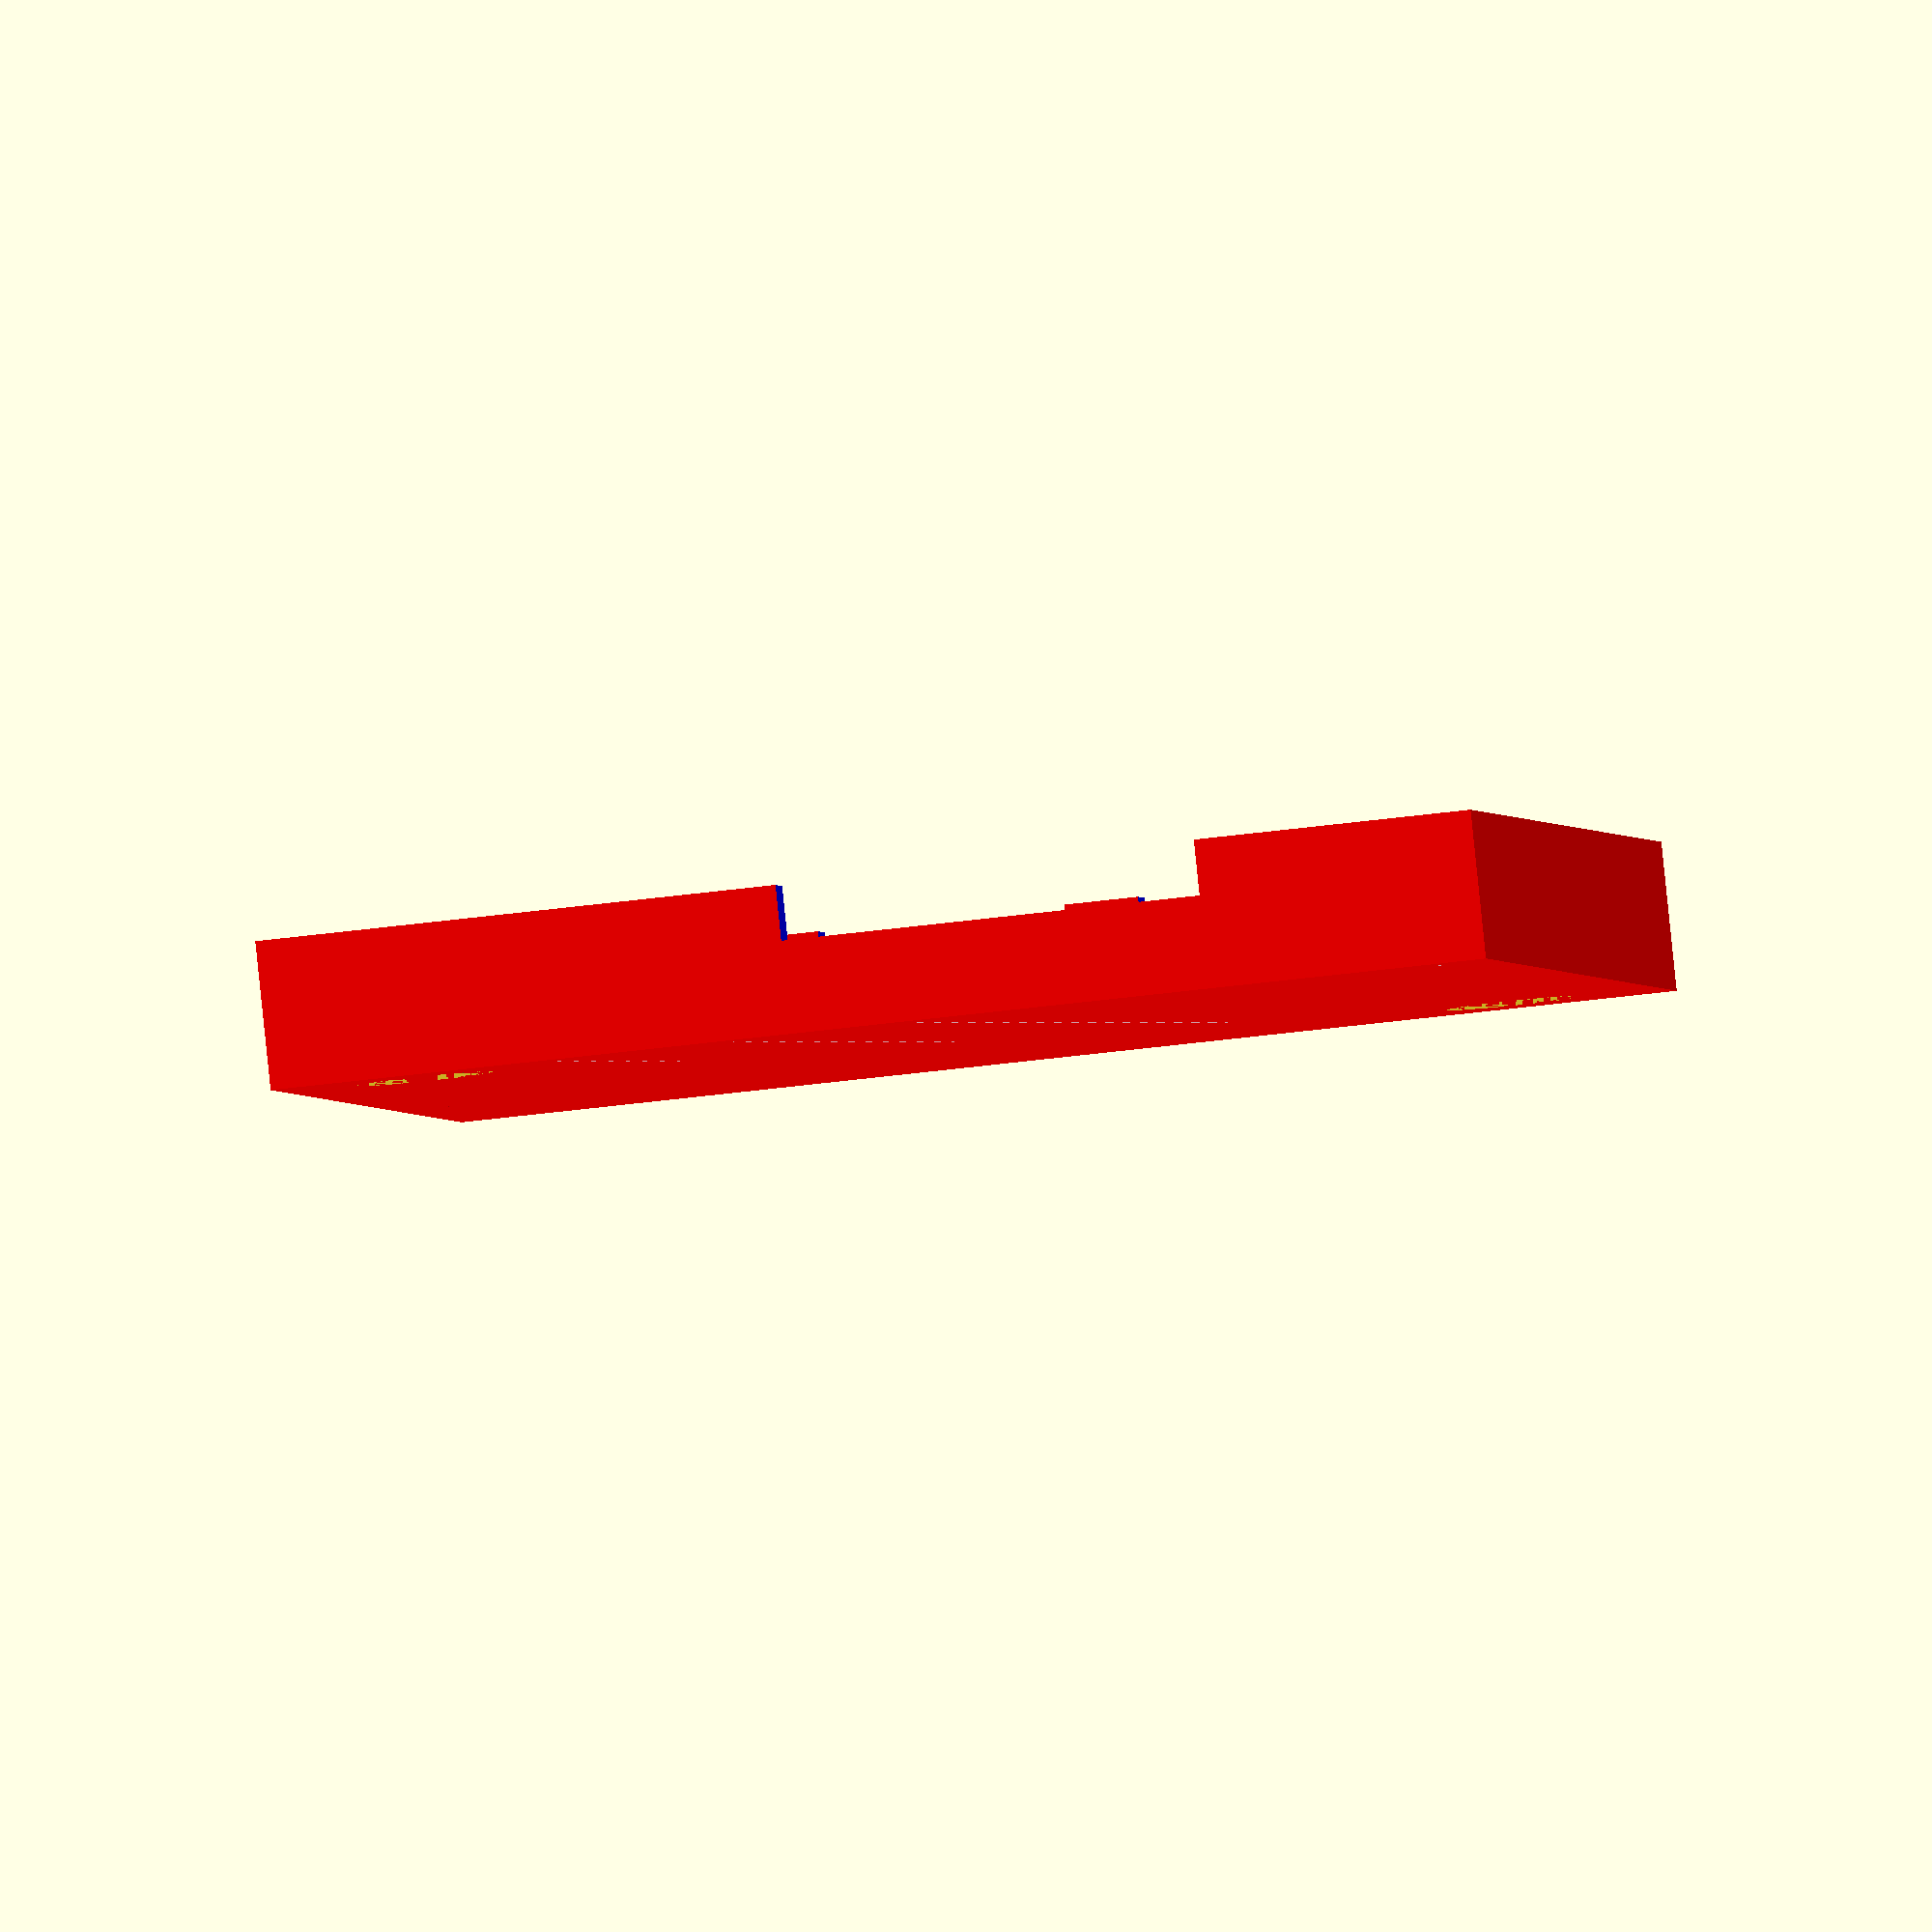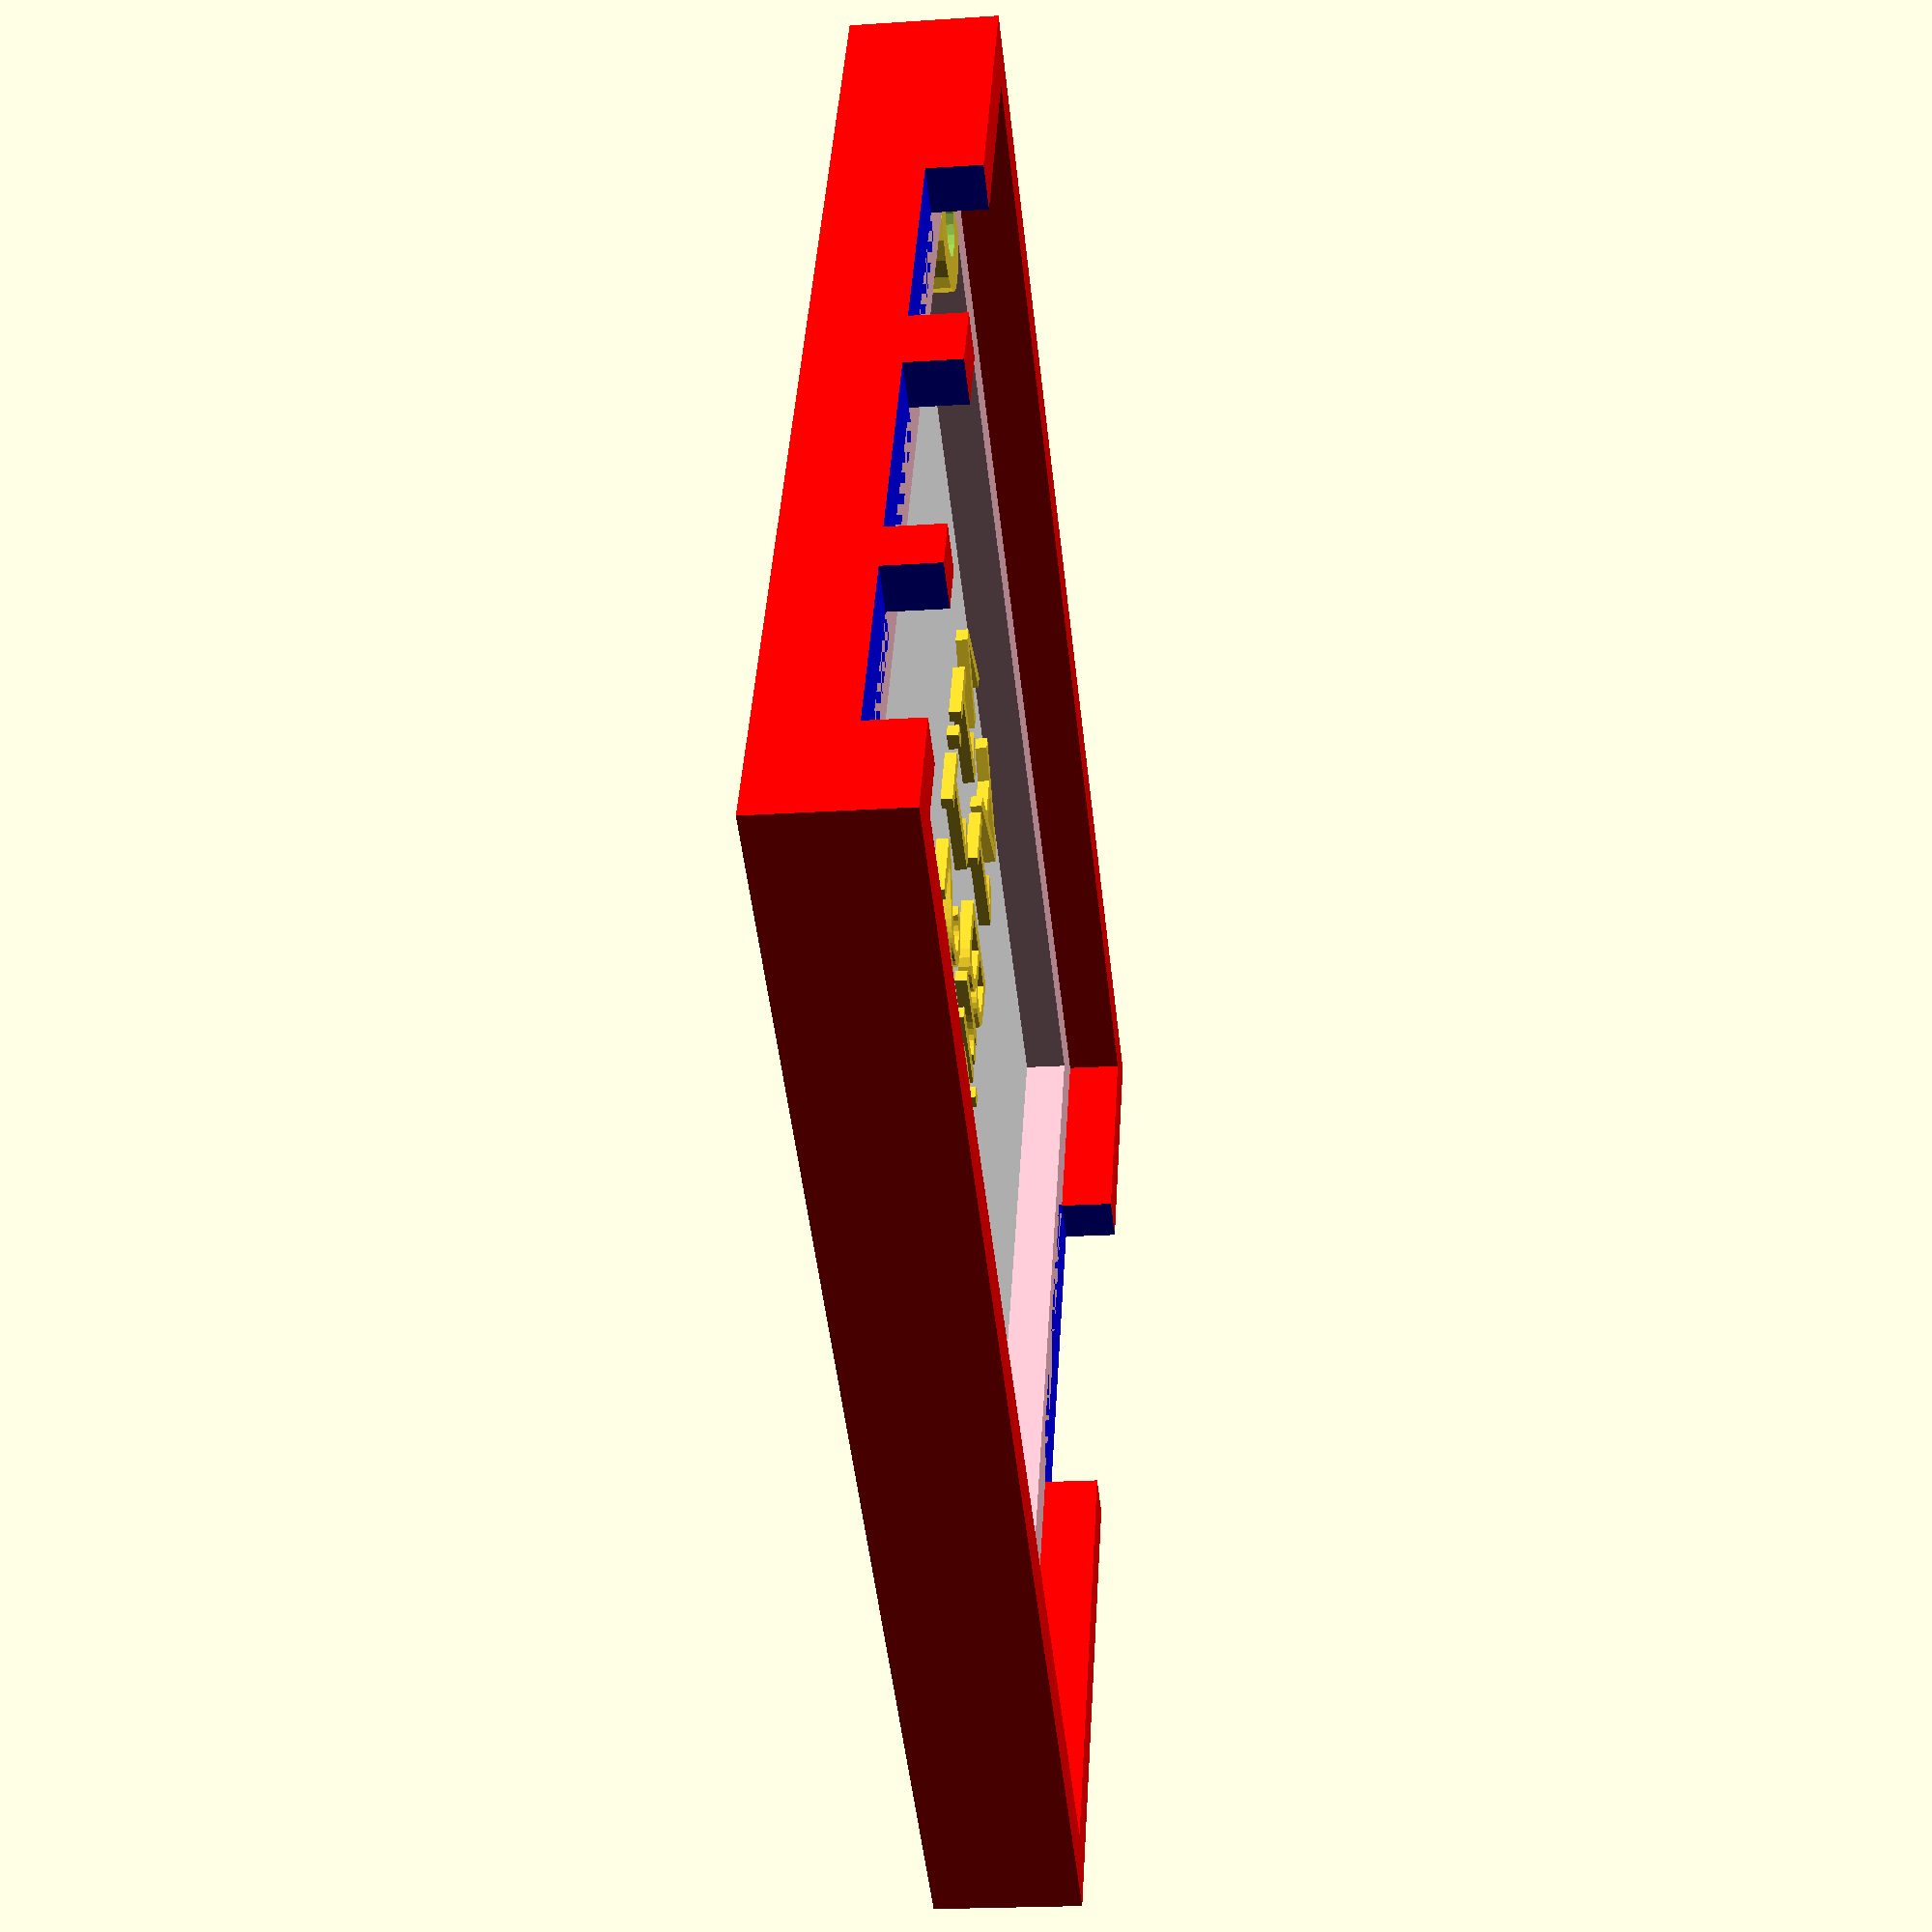
<openscad>
xdim = 45.39;
ydim = 53.33;

label1 = "A1 Bridge";
label2 = "v1.1 2022-04";

screw_pos = [
    [3.81, 3.81],
    [41.91, 49.53]
];

// pos, len
top_cuts = [
    [9.25, 26.25 - 9.25]
];
bottom_cuts = [
    [9.00, 19.00 - 9.00],   // USB-C
    [22.00, 32.00 - 22.00], // Barrel Plug
    [34.25, 42.75 - 34.25]  // Mono Jack
];

wall_t = 2;
wall_h = 1.6;
ledge_t = 2;
ledge_h = 1.75;
base_h = 2;

stem_r = 2.75;	
hole_r = 2.75/2;	//for M2 threaded inserts
stem_h = base_h + ledge_h; // 3.6

$fn = 20;

print_supports = false;

// Regular Assembly
if (print_supports == false) {
    color("white") base();
    color("pink") ledge();
    difference() {
        color("red") wall();
        color("blue") cuts();
    }

    // Labels
    text_x = 4.0;
    text_y = 30;
    text_z = base_h;
    translate([text_x, text_y, text_z]) {
        linear_extrude(0.5) {
            text(label1, size=5);
        }
    }
    translate([text_x, text_y - 7, text_z]) {
        linear_extrude(0.5) {
            text(label2, size=5);
        }
    }
    // Mounting Stems
    for (i = [0:len(screw_pos)-1]) {
        translate(screw_pos[i]) {
            mounting_stem();
     }
}

} else {
    // Support Assembly
    for (i = [0:len(screw_pos)-1]) {
        translate(screw_pos[i]) {
            cylinder(r=stem_r + 1, h=stem_h+2);
        }
    }
}




// Modules

module base() {
    difference() {
        cube(size=[xdim, ydim, base_h]);
        for (i = [0:len(screw_pos)-1]) {
            translate(screw_pos[i])
                cylinder(r=stem_r, h=10);
        }
    }
}

module ledge() {
    xt = ledge_t;
    yt = ledge_t;
    xs = xdim - (2 * ledge_t);
    ys = ydim - (2 * ledge_t);
    zs = base_h + ledge_h;
    difference() {
        cube(size=[xdim, ydim, zs]);
        translate([xt, yt, 0])
            cube(size=[xs, ys, 10]);
    } 
}

module wall() {
    xt = -wall_t;
    yt = -wall_t;
    xs = xdim + (2 * wall_t);
    ys = ydim + (2 * wall_t);
    zs = base_h + ledge_t + wall_t;
    difference() {
        translate([xt, yt, 0])
            cube(size=[xs, ys, zs]);
        translate([0, 0, 0])
            cube(size=[xdim, ydim, 10]);
    }
}

module mounting_stem() {
	difference() {
		linear_extrude(stem_h) {
			circle(stem_r);
		}
		translate([0,0,0.25]) {
			linear_extrude(stem_h + 1) {
				circle(hole_r);
			}
		}
	}
}

module cuts() {
    // bottom cuts
    yt = -wall_t - 1;
    xt = 0;
    zt = base_h + ledge_h;
    translate([xt, yt, zt]) {
        for (i = [0:len(bottom_cuts)-1]) {
            translate([bottom_cuts[i][0], 0, 0]) {
                cube(size=[bottom_cuts[i][1],wall_t + 2, wall_h + 1]);
            }
        }
    }
    // top cuts
    yt2 = ydim - 1;
    translate([xt, yt2, zt]) {
        for (i = [0:len(top_cuts)-1]) {
            translate([top_cuts[i][0], 0, 0]) {
                cube(size=[top_cuts[i][1], wall_t + 2, wall_h + 1]);
            }
        }
    }
}

</openscad>
<views>
elev=92.1 azim=187.7 roll=5.9 proj=o view=wireframe
elev=200.6 azim=297.9 roll=263.0 proj=p view=solid
</views>
